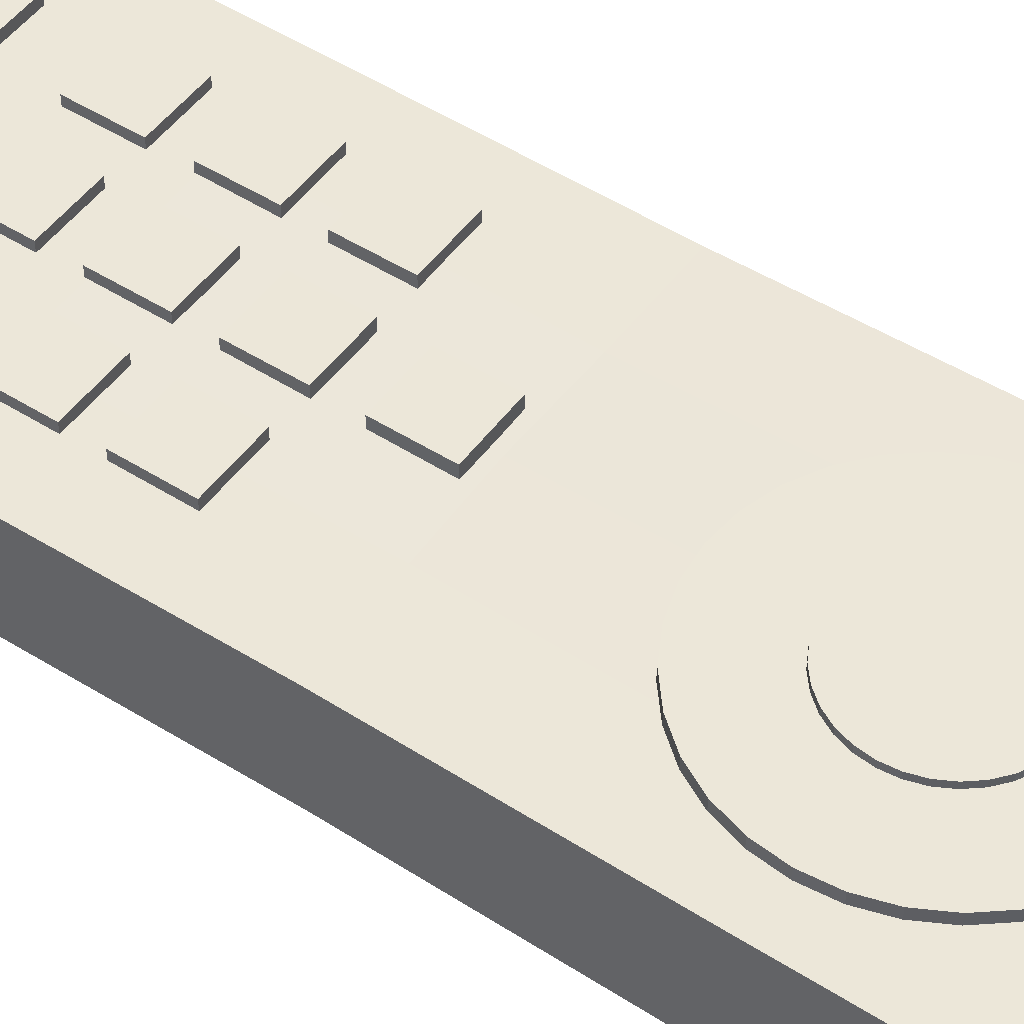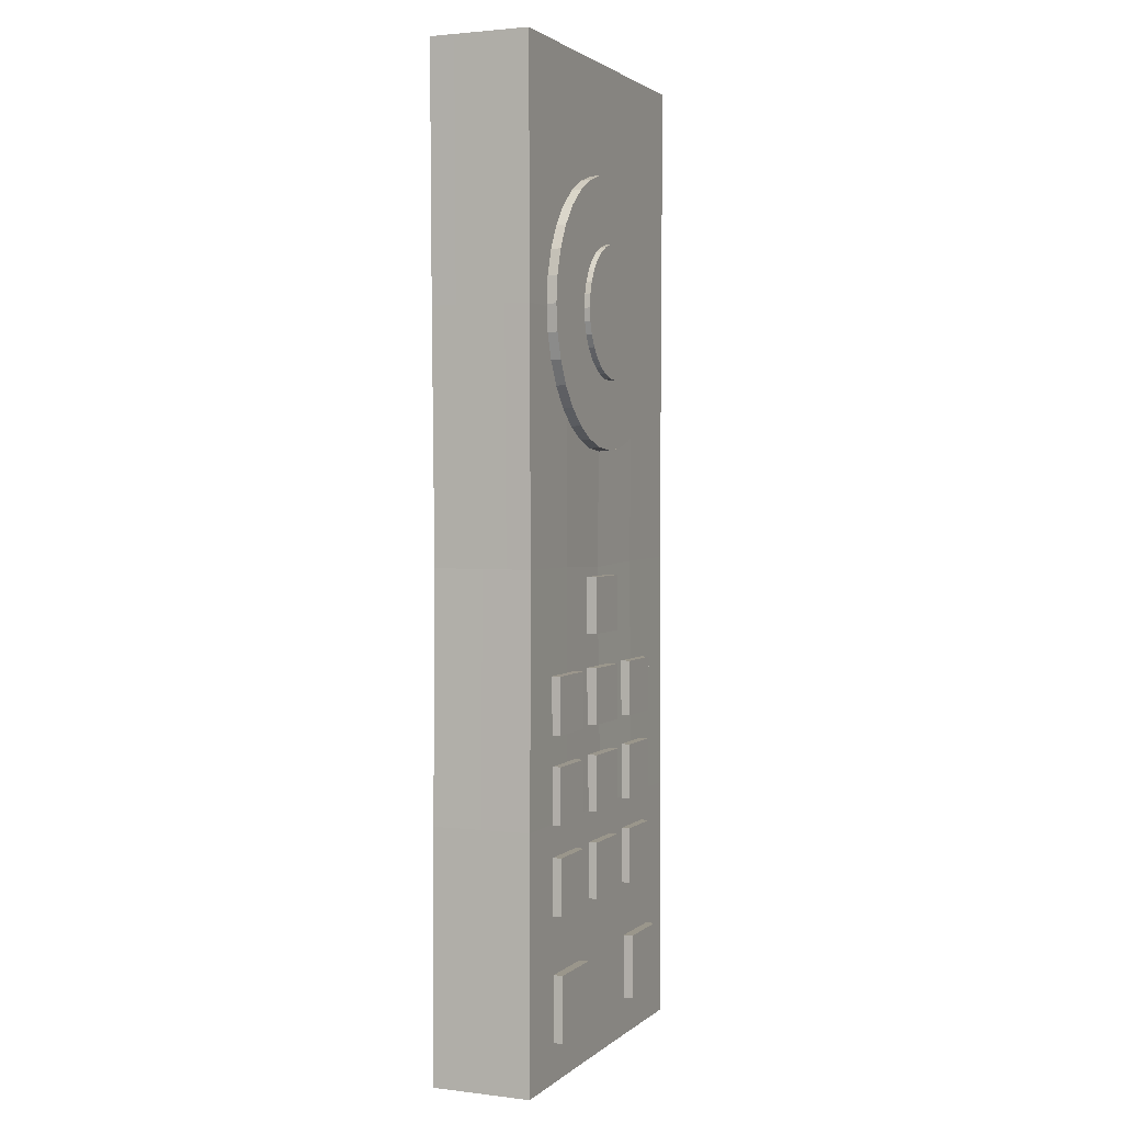
<metadata>
{"format":"obj","ext":"obj","renderer":"f3d","projection":"perspective","resolution":1024,"background":"white","views":[{"elev":49.8,"azim":-55.1,"up":"+Y"},{"elev":2.3,"azim":113.0,"up":"+Z"}]}
</metadata>
<code>
o Cube
v 0.6312 0.1819 -1.773
v 0.6313 -0.1791 -1.773
v 0.6319 0.182 1.773
v 0.632 -0.1794 1.773
v -0.6311 0.1819 -1.773
v -0.6312 -0.1791 -1.773
v -0.6319 0.182 1.773
v -0.6319 -0.1794 1.773
v -0.6255 -0.1764 -0.8802
v -0.6188 -0.1733 -0.003061
v -0.6272 -0.1772 0.8787
v 0.3155 -0.1789 -1.772
v 2.7e-05 -0.1788 -1.772
v -0.3154 -0.1789 -1.772
v 0.6312 0.09165 -1.773
v 0.6312 0.00142 -1.773
v 0.6312 -0.08882 -1.773
v -0.6319 -0.08905 1.773
v -0.6319 0.00129 1.773
v -0.6319 0.09162 1.773
v 0.6319 0.09162 1.773
v 0.6319 0.001291 1.773
v 0.6319 -0.08905 1.773
v -0.6311 0.09165 -1.773
v -0.6311 0.001419 -1.773
v -0.6312 -0.08882 -1.773
v 0.3158 0.1819 1.772
v 2.5e-05 0.1819 1.772
v -0.3158 0.1819 1.772
v 0.6251 0.1812 -0.8795
v 0.6169 0.1803 -0.003368
v 0.6269 0.1814 0.8782
v -0.3158 -0.1793 1.772
v 2.4e-05 -0.1792 1.772
v 0.3159 -0.1793 1.772
v -0.6269 0.1814 0.8782
v -0.6168 0.1803 -0.003347
v -0.625 0.1812 -0.8796
v -0.3154 0.1818 -1.772
v 2.7e-05 0.1818 -1.772
v 0.3154 0.1818 -1.772
v 0.6273 -0.1772 0.8787
v 0.6188 -0.1733 -0.003077
v 0.6256 -0.1764 -0.8802
v -0.3154 -0.0887 -1.772
v 2.7e-05 -0.08865 -1.772
v 0.3154 -0.0887 -1.772
v -0.3154 0.001489 -1.772
v 2.7e-05 0.001516 -1.772
v 0.3154 0.00149 -1.772
v -0.3154 0.09166 -1.772
v 2.7e-05 0.09167 -1.772
v 0.3154 0.09166 -1.772
v 0.6253 -0.08691 -0.8798
v 0.6178 -0.08449 -0.003228
v 0.6271 -0.08749 0.8784
v 0.6251 0.002505 -0.8796
v 0.6171 0.003943 -0.003336
v 0.627 0.002176 0.8782
v 0.625 0.09187 -0.8795
v 0.6167 0.09216 -0.003385
v 0.6269 0.0918 0.8781
v -0.3116 -0.1754 -0.8773
v -0.3033 -0.1677 -0.004873
v -0.3129 -0.1765 0.8765
v 5.4e-05 -0.1749 -0.8759
v 0.000149 -0.1612 -0.007
v 4.5e-05 -0.1763 0.8755
v 0.3117 -0.1754 -0.8773
v 0.3034 -0.1676 -0.004905
v 0.3129 -0.1765 0.8764
v -0.627 -0.08749 0.8784
v -0.6178 -0.08453 -0.003209
v -0.6252 -0.08693 -0.8799
v -0.6269 0.002172 0.8782
v -0.6171 0.003919 -0.003316
v -0.6251 0.002499 -0.8796
v -0.6269 0.0918 0.8782
v -0.6167 0.09215 -0.003364
v -0.625 0.09187 -0.8795
v 0.3158 -0.08896 1.772
v 2.4e-05 -0.08892 1.772
v -0.3158 -0.08896 1.772
v 0.3158 0.001343 1.772
v 2.5e-05 0.001362 1.772
v -0.3158 0.001343 1.772
v 0.3158 0.09163 1.772
v 2.5e-05 0.09164 1.772
v -0.3158 0.09163 1.772
v 0.3112 0.1809 -0.8762
v 0.2983 0.1781 -0.006441
v 0.3127 0.1812 0.8757
v 5.8e-05 0.1808 -0.8746
v 0.000393 0.1695 -0.01843
v 4.7e-05 0.1812 0.8746
v -0.3111 0.1809 -0.8762
v -0.2983 0.1782 -0.006368
v -0.3126 0.1812 0.8757
v 0.6254 0.1761 -1.767
v 0.6255 -0.1733 -1.768
v 0.6261 0.1762 1.767
v 0.6262 -0.1736 1.767
v -0.6254 0.1761 -1.767
v -0.6255 -0.1733 -1.768
v -0.6261 0.1762 1.767
v -0.6262 -0.1736 1.767
v -0.6185 -0.1694 -0.8803
v -0.6117 -0.1662 -0.003051
v -0.6202 -0.1702 0.8788
v 0.3155 -0.1718 -1.765
v 2.7e-05 -0.1718 -1.765
v -0.3154 -0.1718 -1.765
v 0.6241 0.09165 -1.766
v 0.6241 0.001408 -1.766
v 0.6241 -0.08884 -1.766
v -0.6248 -0.08907 1.766
v -0.6248 0.001281 1.766
v -0.6248 0.09162 1.766
v 0.6248 0.09162 1.766
v 0.6248 0.001282 1.766
v 0.6249 -0.08907 1.766
v -0.6241 0.09165 -1.766
v -0.6241 0.001407 -1.766
v -0.6241 -0.08884 -1.766
v 0.3158 0.1749 1.765
v 2.5e-05 0.1748 1.765
v -0.3158 0.1749 1.765
v 0.618 0.1741 -0.8796
v 0.6098 0.1732 -0.00336
v 0.6199 0.1743 0.8782
v -0.3158 -0.1722 1.765
v 2.4e-05 -0.1721 1.765
v 0.3159 -0.1722 1.765
v -0.6198 0.1744 0.8783
v -0.6098 0.1732 -0.003339
v -0.6179 0.1741 -0.8796
v -0.3154 0.1748 -1.765
v 2.7e-05 0.1747 -1.765
v 0.3154 0.1748 -1.765
v 0.6202 -0.1701 0.8788
v 0.6117 -0.1662 -0.003067
v 0.6185 -0.1694 -0.8803
v -0.3154 -0.08871 -1.762
v 2.7e-05 -0.08867 -1.762
v 0.3155 -0.08871 -1.762
v -0.3154 0.001481 -1.762
v 2.7e-05 0.001507 -1.762
v 0.3154 0.001482 -1.762
v -0.3154 0.09166 -1.762
v 2.7e-05 0.09167 -1.762
v 0.3154 0.09166 -1.762
v 0.6153 -0.08695 -0.8799
v 0.6078 -0.08455 -0.003218
v 0.6171 -0.08752 0.8785
v 0.6151 0.002483 -0.8797
v 0.6071 0.003908 -0.003326
v 0.617 0.002156 0.8783
v 0.615 0.09186 -0.8796
v 0.6067 0.09215 -0.003375
v 0.6169 0.0918 0.8782
v -0.3116 -0.1654 -0.8774
v -0.3034 -0.1577 -0.004867
v -0.3129 -0.1665 0.8765
v 5.4e-05 -0.1649 -0.876
v 0.000149 -0.1512 -0.006995
v 4.5e-05 -0.1663 0.8756
v 0.3117 -0.1654 -0.8773
v 0.3035 -0.1576 -0.004899
v 0.313 -0.1665 0.8765
v -0.617 -0.08753 0.8785
v -0.6078 -0.08459 -0.0032
v -0.6152 -0.08696 -0.8799
v -0.6169 0.002152 0.8783
v -0.6071 0.003884 -0.003306
v -0.6151 0.002477 -0.8797
v -0.6169 0.0918 0.8782
v -0.6067 0.09215 -0.003354
v -0.615 0.09186 -0.8796
v 0.3159 -0.08897 1.762
v 2.4e-05 -0.08894 1.762
v -0.3158 -0.08897 1.762
v 0.3158 0.001337 1.762
v 2.5e-05 0.001355 1.762
v -0.3158 0.001336 1.762
v 0.3158 0.09163 1.762
v 2.5e-05 0.09164 1.762
v -0.3158 0.09163 1.762
v 0.3113 0.1709 -0.8762
v 0.2984 0.1681 -0.006439
v 0.3127 0.1712 0.8757
v 5.8e-05 0.1708 -0.8747
v 0.000393 0.1595 -0.01843
v 4.7e-05 0.1712 0.8746
v -0.3112 0.1709 -0.8763
v -0.2984 0.1682 -0.006367
v -0.3126 0.1712 0.8757
g Cube_Cube_Material
f 98 36 7 29
f 89 29 7 20
f 80 38 5 24
f 71 42 4 35
f 62 32 3 21
f 53 41 1 15
f 12 47 17 2
f 47 50 16 17
f 50 53 15 16
f 6 26 45 14
f 14 45 46 13
f 13 46 47 12
f 26 25 48 45
f 45 48 49 46
f 46 49 50 47
f 25 24 51 48
f 48 51 52 49
f 49 52 53 50
f 24 5 39 51
f 51 39 40 52
f 52 40 41 53
f 42 56 23 4
f 56 59 22 23
f 59 62 21 22
f 2 17 54 44
f 44 54 55 43
f 43 55 56 42
f 17 16 57 54
f 54 57 58 55
f 55 58 59 56
f 16 15 60 57
f 57 60 61 58
f 58 61 62 59
f 15 1 30 60
f 60 30 31 61
f 61 31 32 62
f 11 65 33 8
f 65 68 34 33
f 68 71 35 34
f 6 14 63 9
f 9 63 64 10
f 10 64 65 11
f 14 13 66 63
f 63 66 67 64
f 64 67 68 65
f 13 12 69 66
f 66 69 70 67
f 67 70 71 68
f 12 2 44 69
f 69 44 43 70
f 70 43 42 71
f 9 74 26 6
f 74 77 25 26
f 77 80 24 25
f 8 18 72 11
f 11 72 73 10
f 10 73 74 9
f 18 19 75 72
f 72 75 76 73
f 73 76 77 74
f 19 20 78 75
f 75 78 79 76
f 76 79 80 77
f 20 7 36 78
f 78 36 37 79
f 79 37 38 80
f 33 83 18 8
f 83 86 19 18
f 86 89 20 19
f 4 23 81 35
f 35 81 82 34
f 34 82 83 33
f 23 22 84 81
f 81 84 85 82
f 82 85 86 83
f 22 21 87 84
f 84 87 88 85
f 85 88 89 86
f 21 3 27 87
f 87 27 28 88
f 88 28 29 89
f 32 92 27 3
f 92 95 28 27
f 95 98 29 28
f 1 41 90 30
f 30 90 91 31
f 31 91 92 32
f 41 40 93 90
f 90 93 94 91
f 91 94 95 92
f 40 39 96 93
f 93 96 97 94
f 94 97 98 95
f 39 5 38 96
f 96 38 37 97
f 97 37 36 98
f 196 127 105 134
f 187 118 105 127
f 178 122 103 136
f 169 133 102 140
f 160 119 101 130
f 151 113 99 139
f 110 100 115 145
f 145 115 114 148
f 148 114 113 151
f 104 112 143 124
f 112 111 144 143
f 111 110 145 144
f 124 143 146 123
f 143 144 147 146
f 144 145 148 147
f 123 146 149 122
f 146 147 150 149
f 147 148 151 150
f 122 149 137 103
f 149 150 138 137
f 150 151 139 138
f 140 102 121 154
f 154 121 120 157
f 157 120 119 160
f 100 142 152 115
f 142 141 153 152
f 141 140 154 153
f 115 152 155 114
f 152 153 156 155
f 153 154 157 156
f 114 155 158 113
f 155 156 159 158
f 156 157 160 159
f 113 158 128 99
f 158 159 129 128
f 159 160 130 129
f 109 106 131 163
f 163 131 132 166
f 166 132 133 169
f 104 107 161 112
f 107 108 162 161
f 108 109 163 162
f 112 161 164 111
f 161 162 165 164
f 162 163 166 165
f 111 164 167 110
f 164 165 168 167
f 165 166 169 168
f 110 167 142 100
f 167 168 141 142
f 168 169 140 141
f 107 104 124 172
f 172 124 123 175
f 175 123 122 178
f 106 109 170 116
f 109 108 171 170
f 108 107 172 171
f 116 170 173 117
f 170 171 174 173
f 171 172 175 174
f 117 173 176 118
f 173 174 177 176
f 174 175 178 177
f 118 176 134 105
f 176 177 135 134
f 177 178 136 135
f 131 106 116 181
f 181 116 117 184
f 184 117 118 187
f 102 133 179 121
f 133 132 180 179
f 132 131 181 180
f 121 179 182 120
f 179 180 183 182
f 180 181 184 183
f 120 182 185 119
f 182 183 186 185
f 183 184 187 186
f 119 185 125 101
f 185 186 126 125
f 186 187 127 126
f 130 101 125 190
f 190 125 126 193
f 193 126 127 196
f 99 128 188 139
f 128 129 189 188
f 129 130 190 189
f 139 188 191 138
f 188 189 192 191
f 189 190 193 192
f 138 191 194 137
f 191 192 195 194
f 192 193 196 195
f 137 194 136 103
f 194 195 135 136
f 195 196 134 135
o Cube.001
v -0.4705 0.1678 -1.398
v -0.4706 0.2156 -1.398
v -0.4707 0.1678 -1.633
v -0.4707 0.2156 -1.633
v -0.2362 0.1678 -1.398
v -0.2363 0.2156 -1.398
v -0.2363 0.1678 -1.633
v -0.2363 0.2156 -1.633
g Cube.001_Cube.001_Material.001
f 197 198 200 199
f 199 200 204 203
f 203 204 202 201
f 201 202 198 197
f 199 203 201 197
f 204 200 198 202
o Cube.003
v -0.4127 0.1711 -0.9933
v -0.4128 0.2122 -0.9934
v -0.4129 0.1711 -1.195
v -0.4129 0.2123 -1.195
v -0.2111 0.1711 -0.9931
v -0.2111 0.2122 -0.9933
v -0.2112 0.1711 -1.195
v -0.2112 0.2123 -1.195
v 0.194 0.1678 -1.398
v 0.1941 0.2156 -1.398
v 0.1941 0.1678 -1.633
v 0.1941 0.2156 -1.633
v 0.4283 0.1678 -1.398
v 0.4284 0.2156 -1.398
v 0.4284 0.1678 -1.633
v 0.4285 0.2156 -1.633
v 0.000941 0.1239 0.3936
v 0.000927 0.2169 0.3997
v 0.09419 0.1239 0.4031
v 0.09529 0.2169 0.4091
v 0.1842 0.1239 0.4313
v 0.1861 0.217 0.4367
v 0.2675 0.1239 0.4768
v 0.2698 0.217 0.4815
v 0.341 0.1239 0.5377
v 0.3432 0.217 0.5419
v 0.4014 0.124 0.6118
v 0.4035 0.2171 0.6155
v 0.4466 0.124 0.6962
v 0.4484 0.2171 0.6995
v 0.4745 0.124 0.7876
v 0.4762 0.2171 0.7907
v 0.4842 0.124 0.8827
v 0.4856 0.2172 0.8855
v 0.4753 0.124 0.9777
v 0.4764 0.2172 0.9803
v 0.448 0.124 1.069
v 0.4489 0.2172 1.072
v 0.4035 0.124 1.153
v 0.4042 0.2172 1.156
v 0.3434 0.124 1.227
v 0.3439 0.2173 1.229
v 0.27 0.124 1.288
v 0.2705 0.2173 1.29
v 0.1863 0.124 1.333
v 0.1866 0.2173 1.335
v 0.09545 0.124 1.36
v 0.09559 0.2173 1.362
v 0.000925 0.124 1.37
v 0.000923 0.2173 1.372
v -0.0936 0.124 1.36
v -0.09374 0.2173 1.362
v -0.1845 0.124 1.333
v -0.1848 0.2173 1.335
v -0.2682 0.124 1.288
v -0.2686 0.2173 1.29
v -0.3415 0.124 1.227
v -0.3421 0.2173 1.229
v -0.4016 0.124 1.153
v -0.4024 0.2172 1.156
v -0.4461 0.124 1.069
v -0.4471 0.2172 1.072
v -0.4734 0.124 0.9777
v -0.4746 0.2172 0.9803
v -0.4824 0.124 0.8827
v -0.4838 0.2172 0.8855
v -0.4727 0.124 0.7876
v -0.4743 0.2171 0.7907
v -0.4447 0.124 0.6962
v -0.4466 0.2171 0.6995
v -0.3996 0.124 0.6118
v -0.4017 0.2171 0.6155
v -0.3391 0.1239 0.5377
v -0.3413 0.217 0.5419
v -0.2657 0.1239 0.4768
v -0.2679 0.217 0.4815
v -0.1823 0.1239 0.4313
v -0.1842 0.217 0.4367
v -0.09231 0.1239 0.4031
v -0.09344 0.2169 0.4091
v -0.09404 0.1711 -0.9931
v -0.09406 0.2122 -0.9933
v -0.09408 0.1711 -1.195
v -0.09409 0.2122 -1.195
v 0.1075 0.1711 -0.9931
v 0.1075 0.2122 -0.9933
v 0.1076 0.1711 -1.195
v 0.1076 0.2123 -1.195
v 0.2302 0.1711 -0.9931
v 0.2303 0.2122 -0.9933
v 0.2303 0.1711 -1.195
v 0.2304 0.2123 -1.195
v 0.4319 0.1711 -0.9933
v 0.4319 0.2122 -0.9934
v 0.432 0.1711 -1.195
v 0.4321 0.2123 -1.195
v -0.4124 0.1711 -0.6806
v -0.4125 0.2122 -0.6808
v -0.4126 0.1711 -0.8825
v -0.4127 0.2122 -0.8826
v -0.2109 0.1711 -0.6804
v -0.211 0.2122 -0.6807
v -0.211 0.1711 -0.8823
v -0.2111 0.2122 -0.8825
v -0.09126 0.1711 -0.6803
v -0.09131 0.2121 -0.6806
v -0.09133 0.1711 -0.8823
v -0.09136 0.2122 -0.8825
v 0.1101 0.1711 -0.6803
v 0.1101 0.2121 -0.6806
v 0.1102 0.1711 -0.8823
v 0.1102 0.2122 -0.8825
v 0.2343 0.1711 -0.6804
v 0.2344 0.2122 -0.6807
v 0.2344 0.1711 -0.8823
v 0.2345 0.2122 -0.8825
v 0.4358 0.1711 -0.6806
v 0.436 0.2122 -0.6808
v 0.436 0.1711 -0.8825
v 0.4361 0.2122 -0.8826
v -0.412 0.171 -0.3717
v -0.4123 0.2121 -0.3719
v -0.4123 0.1711 -0.5733
v -0.4125 0.2122 -0.5735
v -0.2105 0.171 -0.3714
v -0.2108 0.2121 -0.3718
v -0.2108 0.171 -0.573
v -0.2109 0.2121 -0.5733
v -0.09106 0.1709 -0.3713
v -0.09121 0.212 -0.3717
v -0.09121 0.171 -0.5729
v -0.09127 0.2121 -0.5733
v 0.1099 0.1709 -0.3713
v 0.11 0.212 -0.3717
v 0.11 0.171 -0.5729
v 0.1101 0.2121 -0.5733
v 0.2339 0.171 -0.3714
v 0.2342 0.2121 -0.3718
v 0.2342 0.171 -0.573
v 0.2343 0.2121 -0.5733
v 0.4354 0.171 -0.3717
v 0.4357 0.2121 -0.3719
v 0.4357 0.1711 -0.5733
v 0.4359 0.2122 -0.5735
v -0.09087 0.1708 -0.04877
v -0.09115 0.212 -0.04863
v -0.09095 0.1709 -0.2494
v -0.09117 0.212 -0.2498
v 0.1096 0.1708 -0.04876
v 0.11 0.212 -0.04862
v 0.1097 0.1709 -0.2494
v 0.11 0.212 -0.2498
g Cube.003_Cube.003_Material.005
f 205 206 208 207
f 207 208 212 211
f 211 212 210 209
f 209 210 206 205
f 207 211 209 205
f 212 208 206 210
g Cube.003_Cube.003_Material.002
f 213 214 216 215
f 215 216 220 219
f 219 220 218 217
f 217 218 214 213
f 215 219 217 213
f 220 216 214 218
f 221 222 224 223
f 223 224 226 225
f 225 226 228 227
f 227 228 230 229
f 229 230 232 231
f 231 232 234 233
f 233 234 236 235
f 235 236 238 237
f 237 238 240 239
f 239 240 242 241
f 241 242 244 243
f 243 244 246 245
f 245 246 248 247
f 247 248 250 249
f 249 250 252 251
f 251 252 254 253
f 253 254 256 255
f 255 256 258 257
f 257 258 260 259
f 259 260 262 261
f 261 262 264 263
f 263 264 266 265
f 265 266 268 267
f 267 268 270 269
f 269 270 272 271
f 271 272 274 273
f 273 274 276 275
f 275 276 278 277
f 277 278 280 279
f 279 280 282 281
f 224 222 284 282 280 278 276 274 272 270 268 266 264 262 260 258 256 254 252 250 248 246 244 242 240 238 236 234 232 230 228 226
f 281 282 284 283
f 283 284 222 221
f 221 223 225 227 229 231 233 235 237 239 241 243 245 247 249 251 253 255 257 259 261 263 265 267 269 271 273 275 277 279 281 283
g Cube.003_Cube.003_Material.006
f 285 286 288 287
f 287 288 292 291
f 291 292 290 289
f 289 290 286 285
f 287 291 289 285
f 292 288 286 290
g Cube.003_Cube.003_Material.007
f 293 294 296 295
f 295 296 300 299
f 299 300 298 297
f 297 298 294 293
f 295 299 297 293
f 300 296 294 298
g Cube.003_Cube.003_Material.008
f 301 302 304 303
f 303 304 308 307
f 307 308 306 305
f 305 306 302 301
f 303 307 305 301
f 308 304 302 306
g Cube.003_Cube.003_Material.009
f 309 310 312 311
f 311 312 316 315
f 315 316 314 313
f 313 314 310 309
f 311 315 313 309
f 316 312 310 314
g Cube.003_Cube.003_Material.010
f 317 318 320 319
f 319 320 324 323
f 323 324 322 321
f 321 322 318 317
f 319 323 321 317
f 324 320 318 322
g Cube.003_Cube.003_Material.013
f 325 326 328 327
f 327 328 332 331
f 331 332 330 329
f 329 330 326 325
f 327 331 329 325
f 332 328 326 330
g Cube.003_Cube.003_Material.012
f 333 334 336 335
f 335 336 340 339
f 339 340 338 337
f 337 338 334 333
f 335 339 337 333
f 340 336 334 338
g Cube.003_Cube.003_Material.011
f 341 342 344 343
f 343 344 348 347
f 347 348 346 345
f 345 346 342 341
f 343 347 345 341
f 348 344 342 346
g Cube.003_Cube.003_Material.014
f 349 350 352 351
f 351 352 356 355
f 355 356 354 353
f 353 354 350 349
f 351 355 353 349
f 356 352 350 354
o Cylinder.001
v 0.000929 0.1919 0.6456
v 0.000922 0.238 0.6486
v 0.04708 0.1919 0.6503
v 0.04763 0.238 0.6533
v 0.09163 0.1919 0.6642
v 0.09255 0.238 0.6669
v 0.1329 0.1919 0.6868
v 0.134 0.238 0.6891
v 0.1692 0.1919 0.7169
v 0.1703 0.238 0.719
v 0.1992 0.1919 0.7536
v 0.2002 0.238 0.7554
v 0.2215 0.1919 0.7954
v 0.2224 0.238 0.797
v 0.2353 0.1919 0.8406
v 0.2361 0.2381 0.8421
v 0.2401 0.192 0.8877
v 0.2408 0.2381 0.8891
v 0.2357 0.192 0.9347
v 0.2363 0.2381 0.936
v 0.2222 0.192 0.9799
v 0.2227 0.2381 0.9812
v 0.2002 0.192 1.022
v 0.2005 0.2381 1.023
v 0.1704 0.192 1.058
v 0.1707 0.2381 1.059
v 0.1341 0.192 1.088
v 0.1343 0.2381 1.089
v 0.09269 0.192 1.11
v 0.09282 0.2381 1.111
v 0.04771 0.192 1.124
v 0.04777 0.2381 1.125
v 0.000921 0.192 1.129
v 0.00092 0.2381 1.13
v -0.04587 0.192 1.124
v -0.04593 0.2381 1.125
v -0.09084 0.192 1.11
v -0.09098 0.2381 1.111
v -0.1323 0.192 1.088
v -0.1325 0.2381 1.089
v -0.1686 0.192 1.058
v -0.1689 0.2381 1.059
v -0.1983 0.192 1.022
v -0.1987 0.2381 1.023
v -0.2204 0.192 0.9799
v -0.2208 0.2381 0.9812
v -0.2339 0.192 0.9347
v -0.2344 0.2381 0.936
v -0.2383 0.192 0.8877
v -0.239 0.2381 0.8891
v -0.2335 0.1919 0.8406
v -0.2343 0.2381 0.8421
v -0.2196 0.1919 0.7954
v -0.2206 0.238 0.797
v -0.1973 0.1919 0.7536
v -0.1984 0.238 0.7554
v -0.1674 0.1919 0.7169
v -0.1685 0.238 0.719
v -0.131 0.1919 0.6868
v -0.1321 0.238 0.6891
v -0.08978 0.1919 0.6642
v -0.09071 0.238 0.6669
v -0.04523 0.1919 0.6503
v -0.04578 0.238 0.6533
g Cylinder.001_Cylinder.001_Material.015
f 357 358 360 359
f 359 360 362 361
f 361 362 364 363
f 363 364 366 365
f 365 366 368 367
f 367 368 370 369
f 369 370 372 371
f 371 372 374 373
f 373 374 376 375
f 375 376 378 377
f 377 378 380 379
f 379 380 382 381
f 381 382 384 383
f 383 384 386 385
f 385 386 388 387
f 387 388 390 389
f 389 390 392 391
f 391 392 394 393
f 393 394 396 395
f 395 396 398 397
f 397 398 400 399
f 399 400 402 401
f 401 402 404 403
f 403 404 406 405
f 405 406 408 407
f 407 408 410 409
f 409 410 412 411
f 411 412 414 413
f 413 414 416 415
f 415 416 418 417
f 360 358 420 418 416 414 412 410 408 406 404 402 400 398 396 394 392 390 388 386 384 382 380 378 376 374 372 370 368 366 364 362
f 417 418 420 419
f 419 420 358 357
f 357 359 361 363 365 367 369 371 373 375 377 379 381 383 385 387 389 391 393 395 397 399 401 403 405 407 409 411 413 415 417 419

</code>
